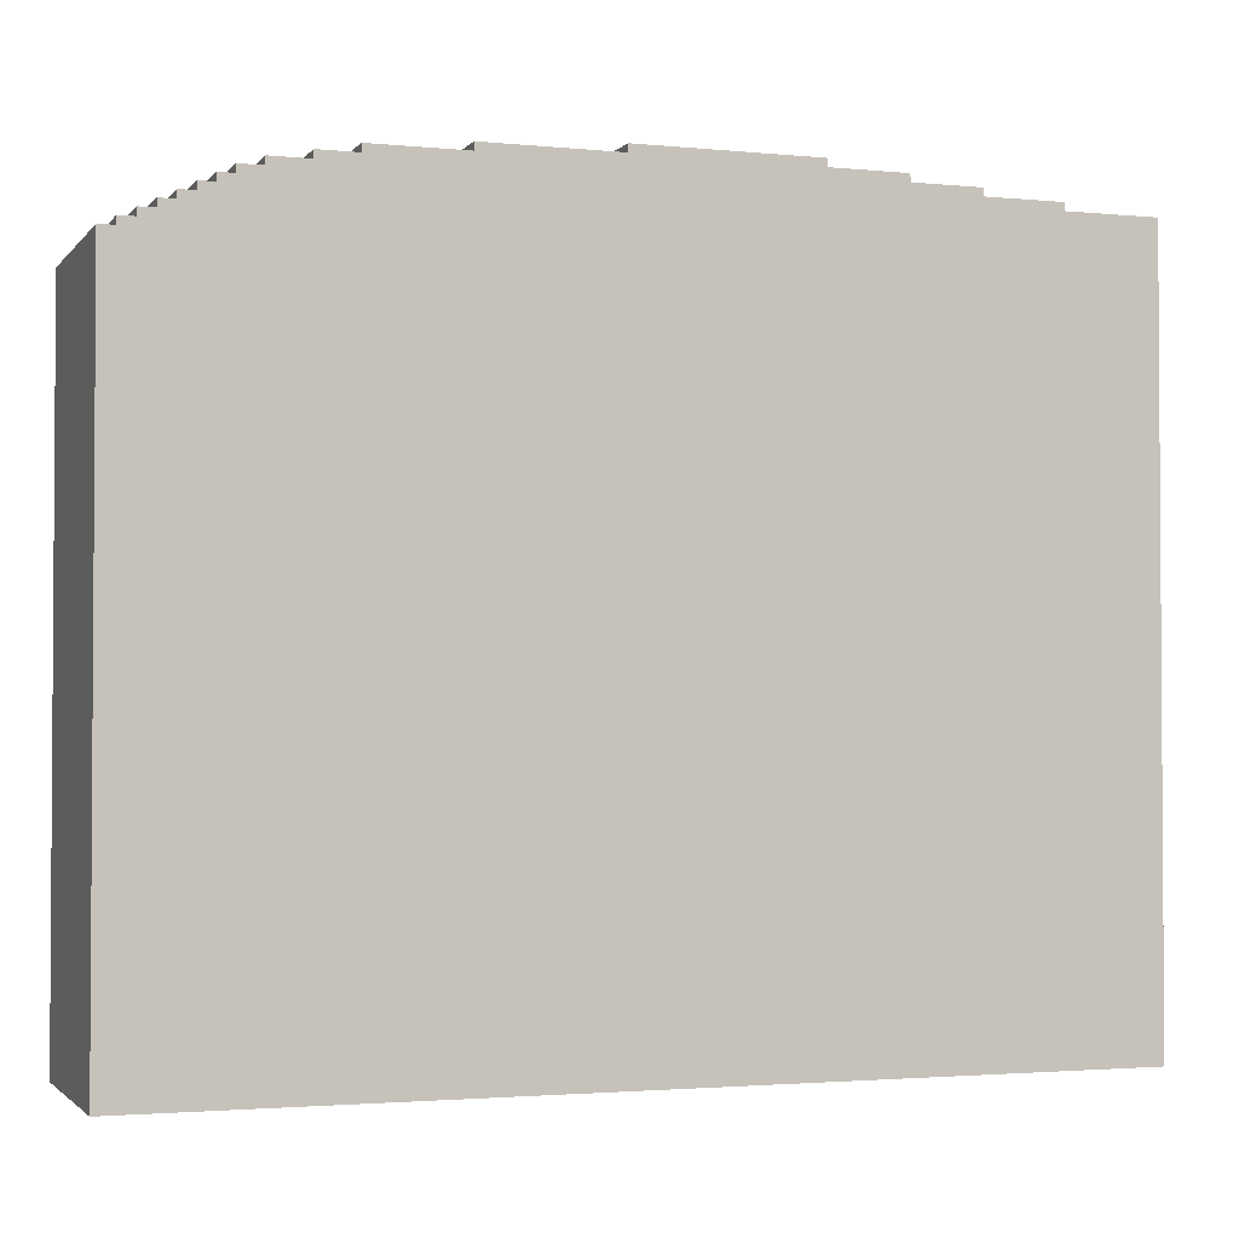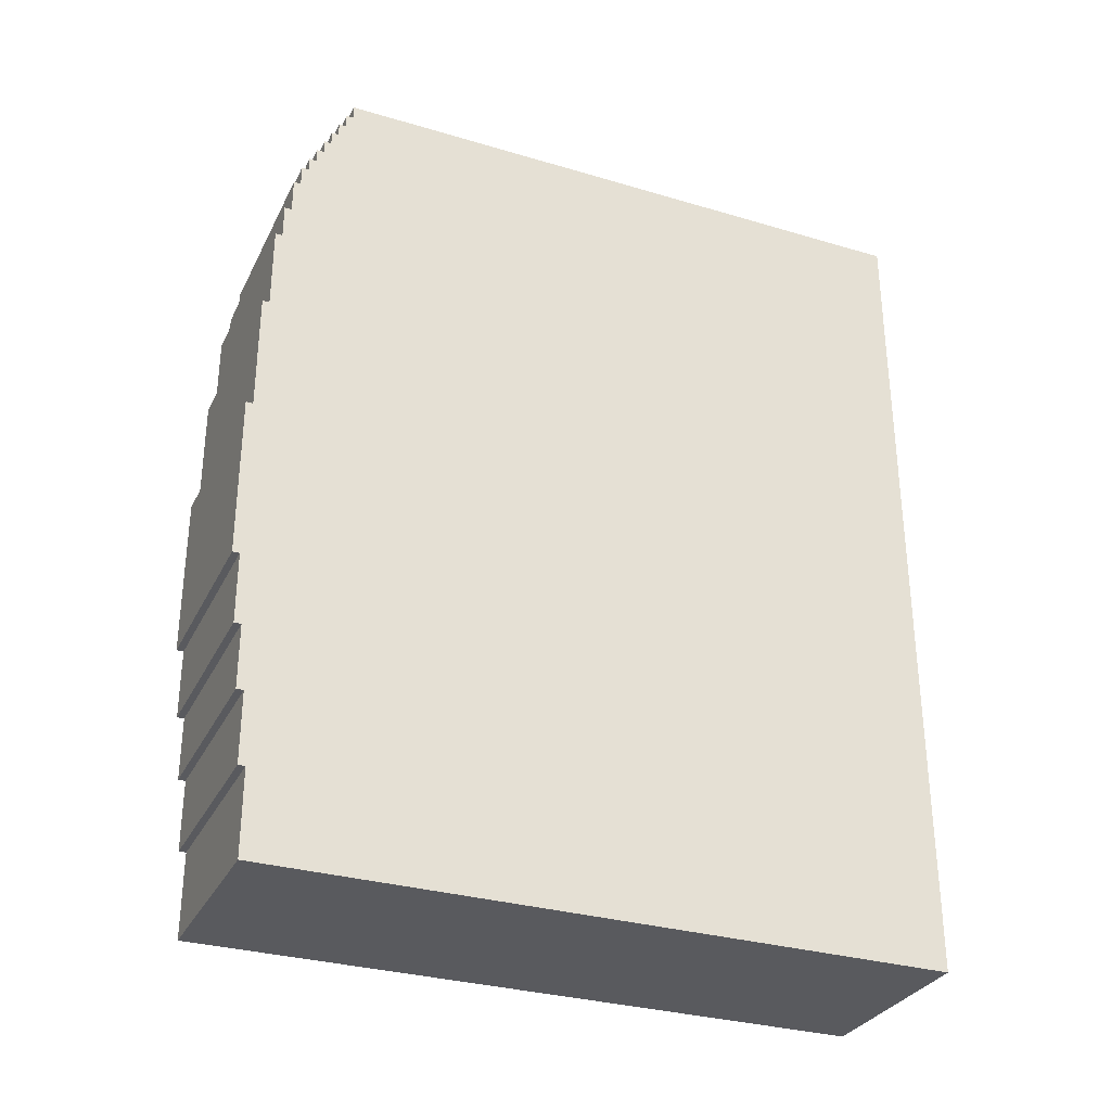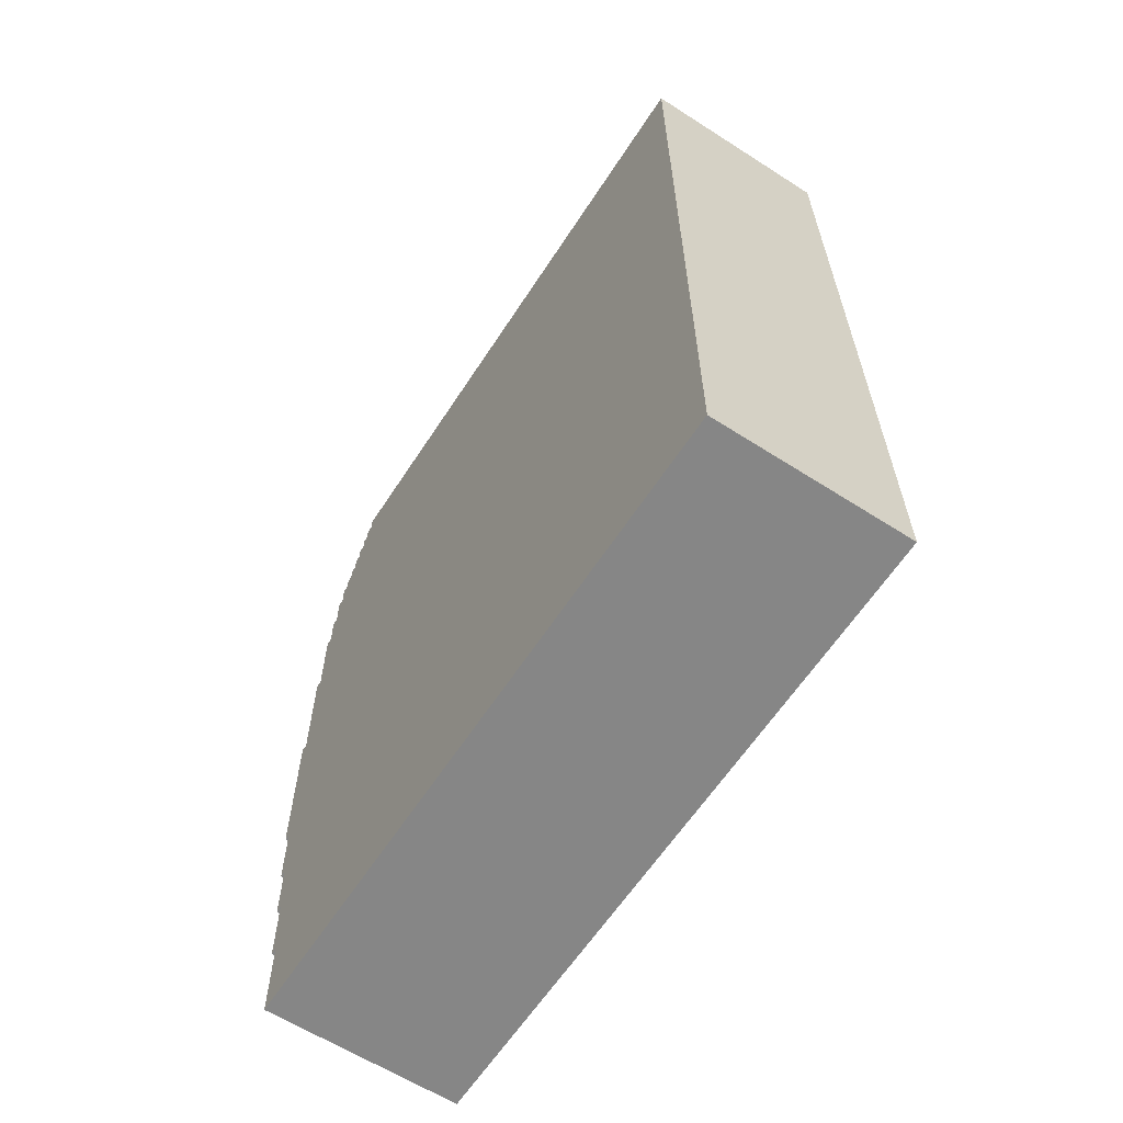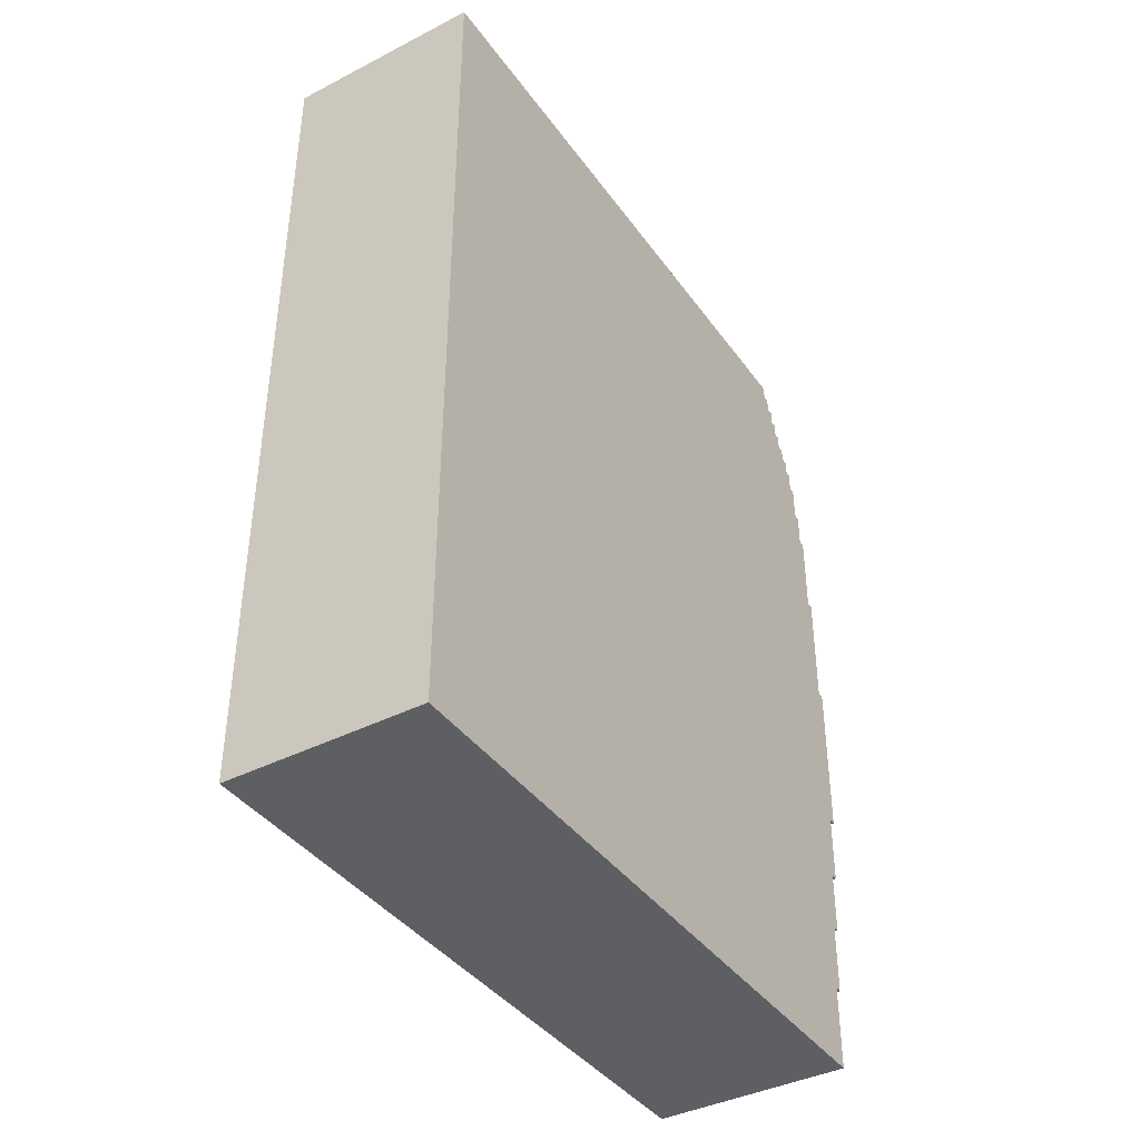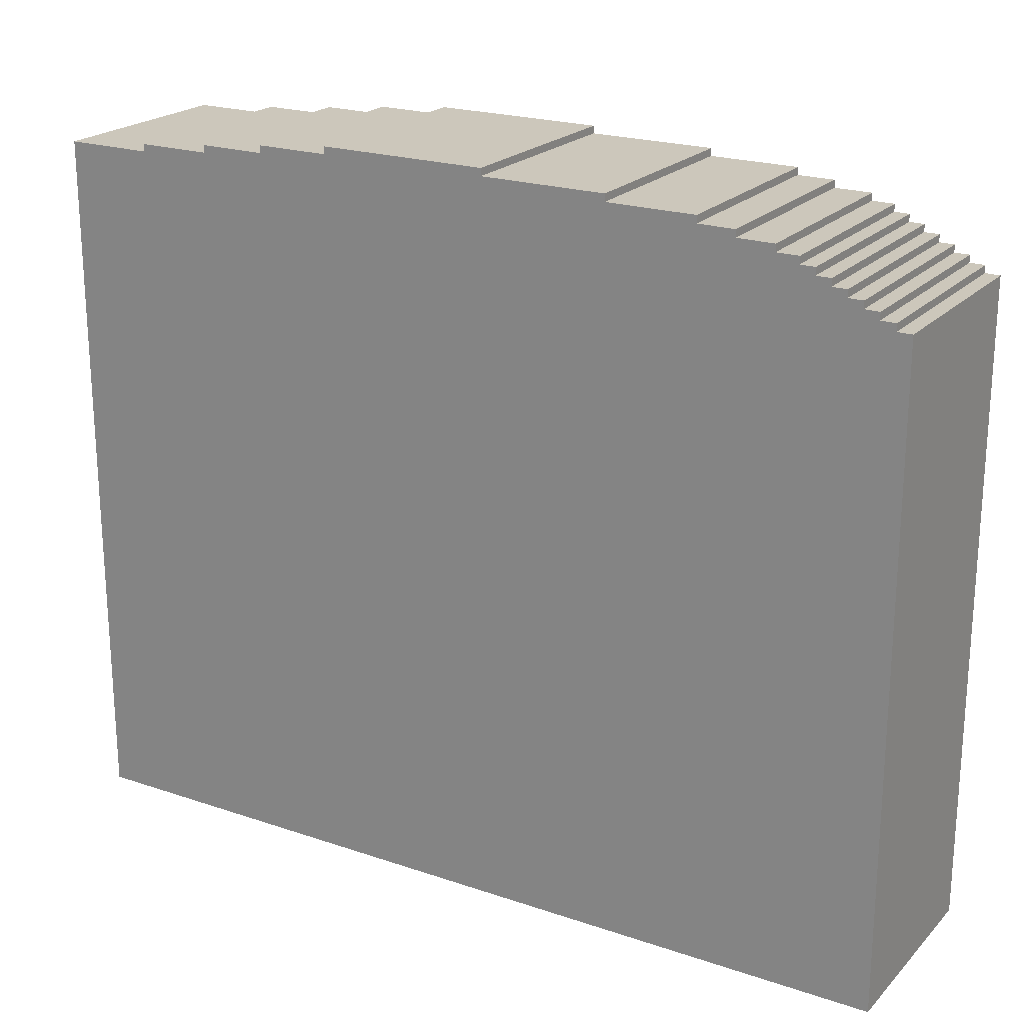
<metadata>
{"format":"obj","ext":"obj","renderer":"f3d","projection":"perspective","resolution":1024,"background":"white","views":[{"elev":-2.2,"azim":70.5,"up":"+Y"},{"elev":-31.2,"azim":-112.9,"up":"+Z"},{"elev":-62.0,"azim":-33.0,"up":"+Z"},{"elev":-40.1,"azim":32.2,"up":"+Z"},{"elev":21.6,"azim":-59.1,"up":"+Y"}]}
</metadata>
<code>
o
v 0.6 2 0
v 0.6 2 -12
v 0.6 10.8 0
v 0.6 10.8 -0.2
v 0.6 10.9 -0.2
v 0.6 10.9 -0.4
v 0.6 11 -0.4
v 0.6 11 -0.6
v 0.6 11.1 -0.6
v 0.6 11.1 -0.8
v 0.6 11.2 -0.8
v 0.6 11.2 -1
v 0.6 11.3 -1
v 0.6 11.3 -1.2
v 0.6 11.4 -1.2
v 0.6 11.4 -1.4
v 0.6 11.5 -1.4
v 0.6 11.5 -1.7
v 0.6 11.6 -1.7
v 0.6 11.6 -2.2
v 0.6 11.6 -10.8
v 0.6 11.6 -12
v 0.6 11.7 -2.2
v 0.6 11.7 -2.7
v 0.6 11.7 -9.8
v 0.6 11.7 -10.8
v 0.6 11.8 -2.7
v 0.6 11.8 -3.9
v 0.6 11.8 -8.9
v 0.6 11.8 -9.8
v 0.6 11.9 -3.9
v 0.6 11.9 -5.6
v 0.6 11.9 -7.9
v 0.6 11.9 -8.9
v 0.6 12 -5.6
v 0.6 12 -7.9
v 3.4 2 0
v 3.4 2 -12
v 3.4 10.8 0
v 3.4 10.8 -0.2
v 3.4 10.9 -0.2
v 3.4 10.9 -0.4
v 3.4 11 -0.4
v 3.4 11 -0.6
v 3.4 11.1 -0.6
v 3.4 11.1 -0.8
v 3.4 11.2 -0.8
v 3.4 11.2 -1
v 3.4 11.3 -1
v 3.4 11.3 -1.2
v 3.4 11.4 -1.2
v 3.4 11.4 -1.4
v 3.4 11.5 -1.4
v 3.4 11.5 -1.7
v 3.4 11.6 -1.7
v 3.4 11.6 -2.2
v 3.4 11.6 -10.8
v 3.4 11.6 -12
v 3.4 11.7 -2.2
v 3.4 11.7 -2.7
v 3.4 11.7 -9.8
v 3.4 11.7 -10.8
v 3.4 11.8 -2.7
v 3.4 11.8 -3.9
v 3.4 11.8 -8.9
v 3.4 11.8 -9.8
v 3.4 11.9 -3.9
v 3.4 11.9 -5.6
v 3.4 11.9 -7.9
v 3.4 11.9 -8.9
v 3.4 12 -5.6
v 3.4 12 -7.9
v 0.6 2 0
v 0.6 10.8 0
v 0.7 10.7 0
v 0.7 10.8 0
v 3.3 10.7 0
v 3.3 10.8 0
v 3.4 2 0
v 3.4 10.8 0
v 0.6 10.8 -0.2
v 0.6 10.9 -0.2
v 0.7 10.8 -0.2
v 0.7 10.9 -0.2
v 3.3 10.8 -0.2
v 3.3 10.9 -0.2
v 3.4 10.8 -0.2
v 3.4 10.9 -0.2
v 0.6 10.9 -0.4
v 0.6 11 -0.4
v 0.7 10.9 -0.4
v 0.7 11 -0.4
v 3.3 10.9 -0.4
v 3.3 11 -0.4
v 3.4 10.9 -0.4
v 3.4 11 -0.4
v 0.6 11 -0.6
v 0.6 11.1 -0.6
v 0.7 11 -0.6
v 0.7 11.1 -0.6
v 3.3 11 -0.6
v 3.3 11.1 -0.6
v 3.4 11 -0.6
v 3.4 11.1 -0.6
v 0.6 11.1 -0.8
v 0.6 11.2 -0.8
v 0.7 11.1 -0.8
v 0.7 11.2 -0.8
v 3.3 11.1 -0.8
v 3.3 11.2 -0.8
v 3.4 11.1 -0.8
v 3.4 11.2 -0.8
v 0.6 11.2 -1
v 0.6 11.3 -1
v 0.7 11.2 -1
v 0.7 11.3 -1
v 3.3 11.2 -1
v 3.3 11.3 -1
v 3.4 11.2 -1
v 3.4 11.3 -1
v 0.6 11.3 -1.2
v 0.6 11.4 -1.2
v 0.7 11.3 -1.2
v 0.7 11.4 -1.2
v 3.3 11.3 -1.2
v 3.3 11.4 -1.2
v 3.4 11.3 -1.2
v 3.4 11.4 -1.2
v 0.6 11.4 -1.4
v 0.6 11.5 -1.4
v 0.7 11.4 -1.4
v 0.7 11.5 -1.4
v 3.3 11.4 -1.4
v 3.3 11.5 -1.4
v 3.4 11.4 -1.4
v 3.4 11.5 -1.4
v 0.6 11.5 -1.7
v 0.6 11.6 -1.7
v 0.7 11.5 -1.7
v 0.7 11.6 -1.7
v 3.3 11.5 -1.7
v 3.3 11.6 -1.7
v 3.4 11.5 -1.7
v 3.4 11.6 -1.7
v 0.6 11.6 -2.2
v 0.6 11.7 -2.2
v 0.7 11.6 -2.2
v 0.7 11.7 -2.2
v 3.3 11.6 -2.2
v 3.3 11.7 -2.2
v 3.4 11.6 -2.2
v 3.4 11.7 -2.2
v 0.6 11.7 -2.7
v 0.6 11.8 -2.7
v 0.7 11.7 -2.7
v 0.7 11.8 -2.7
v 3.3 11.7 -2.7
v 3.3 11.8 -2.7
v 3.4 11.7 -2.7
v 3.4 11.8 -2.7
v 0.6 11.8 -3.9
v 0.6 11.9 -3.9
v 0.7 11.8 -3.9
v 0.7 11.9 -3.9
v 3.3 11.8 -3.9
v 3.3 11.9 -3.9
v 3.4 11.8 -3.9
v 3.4 11.9 -3.9
v 0.6 11.9 -5.6
v 0.6 12 -5.6
v 0.7 11.9 -5.6
v 0.7 12 -5.6
v 3.3 11.9 -5.6
v 3.3 12 -5.6
v 3.4 11.9 -5.6
v 3.4 12 -5.6
v 0.6 11.9 -7.9
v 0.6 12 -7.9
v 0.7 11.9 -7.9
v 0.7 12 -7.9
v 3.3 11.9 -7.9
v 3.3 12 -7.9
v 3.4 11.9 -7.9
v 3.4 12 -7.9
v 0.6 11.8 -8.9
v 0.6 11.9 -8.9
v 0.7 11.8 -8.9
v 0.7 11.9 -8.9
v 3.3 11.8 -8.9
v 3.3 11.9 -8.9
v 3.4 11.8 -8.9
v 3.4 11.9 -8.9
v 0.6 11.7 -9.8
v 0.6 11.8 -9.8
v 0.7 11.7 -9.8
v 0.7 11.8 -9.8
v 3.3 11.7 -9.8
v 3.3 11.8 -9.8
v 3.4 11.7 -9.8
v 3.4 11.8 -9.8
v 0.6 11.6 -10.8
v 0.6 11.7 -10.8
v 0.7 11.6 -10.8
v 0.7 11.7 -10.8
v 3.3 11.6 -10.8
v 3.3 11.7 -10.8
v 3.4 11.6 -10.8
v 3.4 11.7 -10.8
v 0.6 2 -12
v 0.6 11.6 -12
v 0.7 11.5 -12
v 0.7 11.6 -12
v 3.3 11.5 -12
v 3.3 11.6 -12
v 3.4 2 -12
v 3.4 11.6 -12
v 0.6 2 0
v 3.4 2 0
v 0.6 2 -12
v 3.4 2 -12
v 0.6 10.8 0
v 0.7 10.8 0
v 3.3 10.8 0
v 3.4 10.8 0
v 0.6 10.8 -0.2
v 0.7 10.8 -0.2
v 3.3 10.8 -0.2
v 3.4 10.8 -0.2
v 0.6 10.9 -0.2
v 0.7 10.9 -0.2
v 3.3 10.9 -0.2
v 3.4 10.9 -0.2
v 0.6 10.9 -0.4
v 0.7 10.9 -0.4
v 3.3 10.9 -0.4
v 3.4 10.9 -0.4
v 0.6 11 -0.4
v 0.7 11 -0.4
v 3.3 11 -0.4
v 3.4 11 -0.4
v 0.6 11 -0.6
v 0.7 11 -0.6
v 3.3 11 -0.6
v 3.4 11 -0.6
v 0.6 11.1 -0.6
v 0.7 11.1 -0.6
v 3.3 11.1 -0.6
v 3.4 11.1 -0.6
v 0.6 11.1 -0.8
v 0.7 11.1 -0.8
v 3.3 11.1 -0.8
v 3.4 11.1 -0.8
v 0.6 11.2 -0.8
v 0.7 11.2 -0.8
v 3.3 11.2 -0.8
v 3.4 11.2 -0.8
v 0.6 11.2 -1
v 0.7 11.2 -1
v 3.3 11.2 -1
v 3.4 11.2 -1
v 0.6 11.3 -1
v 0.7 11.3 -1
v 3.3 11.3 -1
v 3.4 11.3 -1
v 0.6 11.3 -1.2
v 0.7 11.3 -1.2
v 3.3 11.3 -1.2
v 3.4 11.3 -1.2
v 0.6 11.4 -1.2
v 0.7 11.4 -1.2
v 3.3 11.4 -1.2
v 3.4 11.4 -1.2
v 0.6 11.4 -1.4
v 0.7 11.4 -1.4
v 3.3 11.4 -1.4
v 3.4 11.4 -1.4
v 0.6 11.5 -1.4
v 0.7 11.5 -1.4
v 3.3 11.5 -1.4
v 3.4 11.5 -1.4
v 0.6 11.5 -1.7
v 0.7 11.5 -1.7
v 3.3 11.5 -1.7
v 3.4 11.5 -1.7
v 0.6 11.6 -1.7
v 0.7 11.6 -1.7
v 3.3 11.6 -1.7
v 3.4 11.6 -1.7
v 0.6 11.6 -2.2
v 0.7 11.6 -2.2
v 3.3 11.6 -2.2
v 3.4 11.6 -2.2
v 0.6 11.6 -10.8
v 0.7 11.6 -10.8
v 3.3 11.6 -10.8
v 3.4 11.6 -10.8
v 0.6 11.6 -12
v 0.7 11.6 -12
v 3.3 11.6 -12
v 3.4 11.6 -12
v 0.6 11.7 -2.2
v 0.7 11.7 -2.2
v 3.3 11.7 -2.2
v 3.4 11.7 -2.2
v 0.6 11.7 -2.7
v 0.7 11.7 -2.7
v 3.3 11.7 -2.7
v 3.4 11.7 -2.7
v 0.6 11.7 -9.8
v 0.7 11.7 -9.8
v 3.3 11.7 -9.8
v 3.4 11.7 -9.8
v 0.6 11.7 -10.8
v 0.7 11.7 -10.8
v 3.3 11.7 -10.8
v 3.4 11.7 -10.8
v 0.6 11.8 -2.7
v 0.7 11.8 -2.7
v 3.3 11.8 -2.7
v 3.4 11.8 -2.7
v 0.6 11.8 -3.9
v 0.7 11.8 -3.9
v 3.3 11.8 -3.9
v 3.4 11.8 -3.9
v 0.6 11.8 -8.9
v 0.7 11.8 -8.9
v 3.3 11.8 -8.9
v 3.4 11.8 -8.9
v 0.6 11.8 -9.8
v 0.7 11.8 -9.8
v 3.3 11.8 -9.8
v 3.4 11.8 -9.8
v 0.6 11.9 -3.9
v 0.7 11.9 -3.9
v 3.3 11.9 -3.9
v 3.4 11.9 -3.9
v 0.6 11.9 -5.6
v 0.7 11.9 -5.6
v 3.3 11.9 -5.6
v 3.4 11.9 -5.6
v 0.6 11.9 -7.9
v 0.7 11.9 -7.9
v 3.3 11.9 -7.9
v 3.4 11.9 -7.9
v 0.6 11.9 -8.9
v 0.7 11.9 -8.9
v 3.3 11.9 -8.9
v 3.4 11.9 -8.9
v 0.6 12 -5.6
v 0.7 12 -5.6
v 3.3 12 -5.6
v 3.4 12 -5.6
v 0.6 12 -7.9
v 0.7 12 -7.9
v 3.3 12 -7.9
v 3.4 12 -7.9
f 3 2 1
f 4 2 3
f 5 2 4
f 6 2 5
f 7 2 6
f 8 2 7
f 9 2 8
f 10 2 9
f 11 2 10
f 12 2 11
f 13 2 12
f 14 2 13
f 15 2 14
f 16 2 15
f 17 2 16
f 18 2 17
f 19 2 18
f 20 2 19
f 21 2 20
f 22 2 21
f 23 21 20
f 24 21 23
f 25 21 24
f 26 21 25
f 27 25 24
f 28 25 27
f 29 25 28
f 30 25 29
f 31 29 28
f 32 29 31
f 33 29 32
f 34 29 33
f 35 33 32
f 36 33 35
f 37 38 39
f 39 38 40
f 40 38 41
f 41 38 42
f 42 38 43
f 43 38 44
f 44 38 45
f 45 38 46
f 46 38 47
f 47 38 48
f 48 38 49
f 49 38 50
f 50 38 51
f 51 38 52
f 52 38 53
f 53 38 54
f 54 38 55
f 55 38 56
f 56 38 57
f 57 38 58
f 56 57 59
f 59 57 60
f 60 57 61
f 61 57 62
f 60 61 63
f 63 61 64
f 64 61 65
f 65 61 66
f 64 65 67
f 67 65 68
f 68 65 69
f 69 65 70
f 68 69 71
f 71 69 72
f 75 74 73
f 76 74 75
f 77 75 73
f 77 76 75
f 78 76 77
f 79 77 73
f 79 78 77
f 80 78 79
f 83 82 81
f 84 82 83
f 85 84 83
f 86 84 85
f 87 86 85
f 88 86 87
f 91 90 89
f 92 90 91
f 93 92 91
f 94 92 93
f 95 94 93
f 96 94 95
f 99 98 97
f 100 98 99
f 101 100 99
f 102 100 101
f 103 102 101
f 104 102 103
f 107 106 105
f 108 106 107
f 109 108 107
f 110 108 109
f 111 110 109
f 112 110 111
f 115 114 113
f 116 114 115
f 117 116 115
f 118 116 117
f 119 118 117
f 120 118 119
f 123 122 121
f 124 122 123
f 125 124 123
f 126 124 125
f 127 126 125
f 128 126 127
f 131 130 129
f 132 130 131
f 133 132 131
f 134 132 133
f 135 134 133
f 136 134 135
f 139 138 137
f 140 138 139
f 141 140 139
f 142 140 141
f 143 142 141
f 144 142 143
f 147 146 145
f 148 146 147
f 149 148 147
f 150 148 149
f 151 150 149
f 152 150 151
f 155 154 153
f 156 154 155
f 157 156 155
f 158 156 157
f 159 158 157
f 160 158 159
f 163 162 161
f 164 162 163
f 165 164 163
f 166 164 165
f 167 166 165
f 168 166 167
f 171 170 169
f 172 170 171
f 173 172 171
f 174 172 173
f 175 174 173
f 176 174 175
f 177 178 179
f 179 178 180
f 179 180 181
f 181 180 182
f 181 182 183
f 183 182 184
f 185 186 187
f 187 186 188
f 187 188 189
f 189 188 190
f 189 190 191
f 191 190 192
f 193 194 195
f 195 194 196
f 195 196 197
f 197 196 198
f 197 198 199
f 199 198 200
f 201 202 203
f 203 202 204
f 203 204 205
f 205 204 206
f 205 206 207
f 207 206 208
f 209 210 211
f 211 210 212
f 209 211 213
f 211 212 213
f 213 212 214
f 209 213 215
f 213 214 215
f 215 214 216
f 219 218 217
f 220 218 219
f 221 222 225
f 222 223 226
f 225 222 226
f 223 224 227
f 226 223 227
f 227 224 228
f 229 230 233
f 230 231 234
f 233 230 234
f 231 232 235
f 234 231 235
f 235 232 236
f 237 238 241
f 238 239 242
f 241 238 242
f 239 240 243
f 242 239 243
f 243 240 244
f 245 246 249
f 246 247 250
f 249 246 250
f 247 248 251
f 250 247 251
f 251 248 252
f 253 254 257
f 254 255 258
f 257 254 258
f 255 256 259
f 258 255 259
f 259 256 260
f 261 262 265
f 262 263 266
f 265 262 266
f 263 264 267
f 266 263 267
f 267 264 268
f 269 270 273
f 270 271 274
f 273 270 274
f 271 272 275
f 274 271 275
f 275 272 276
f 277 278 281
f 278 279 282
f 281 278 282
f 279 280 283
f 282 279 283
f 283 280 284
f 285 286 289
f 286 287 290
f 289 286 290
f 287 288 291
f 290 287 291
f 291 288 292
f 293 294 297
f 294 295 298
f 297 294 298
f 295 296 299
f 298 295 299
f 299 296 300
f 301 302 305
f 302 303 306
f 305 302 306
f 303 304 307
f 306 303 307
f 307 304 308
f 309 310 313
f 310 311 314
f 313 310 314
f 311 312 315
f 314 311 315
f 315 312 316
f 317 318 321
f 318 319 322
f 321 318 322
f 319 320 323
f 322 319 323
f 323 320 324
f 325 326 329
f 326 327 330
f 329 326 330
f 327 328 331
f 330 327 331
f 331 328 332
f 333 334 337
f 334 335 338
f 337 334 338
f 335 336 339
f 338 335 339
f 339 336 340
f 341 342 345
f 342 343 346
f 345 342 346
f 343 344 347
f 346 343 347
f 347 344 348
f 349 350 353
f 350 351 354
f 353 350 354
f 351 352 355
f 354 351 355
f 355 352 356

</code>
